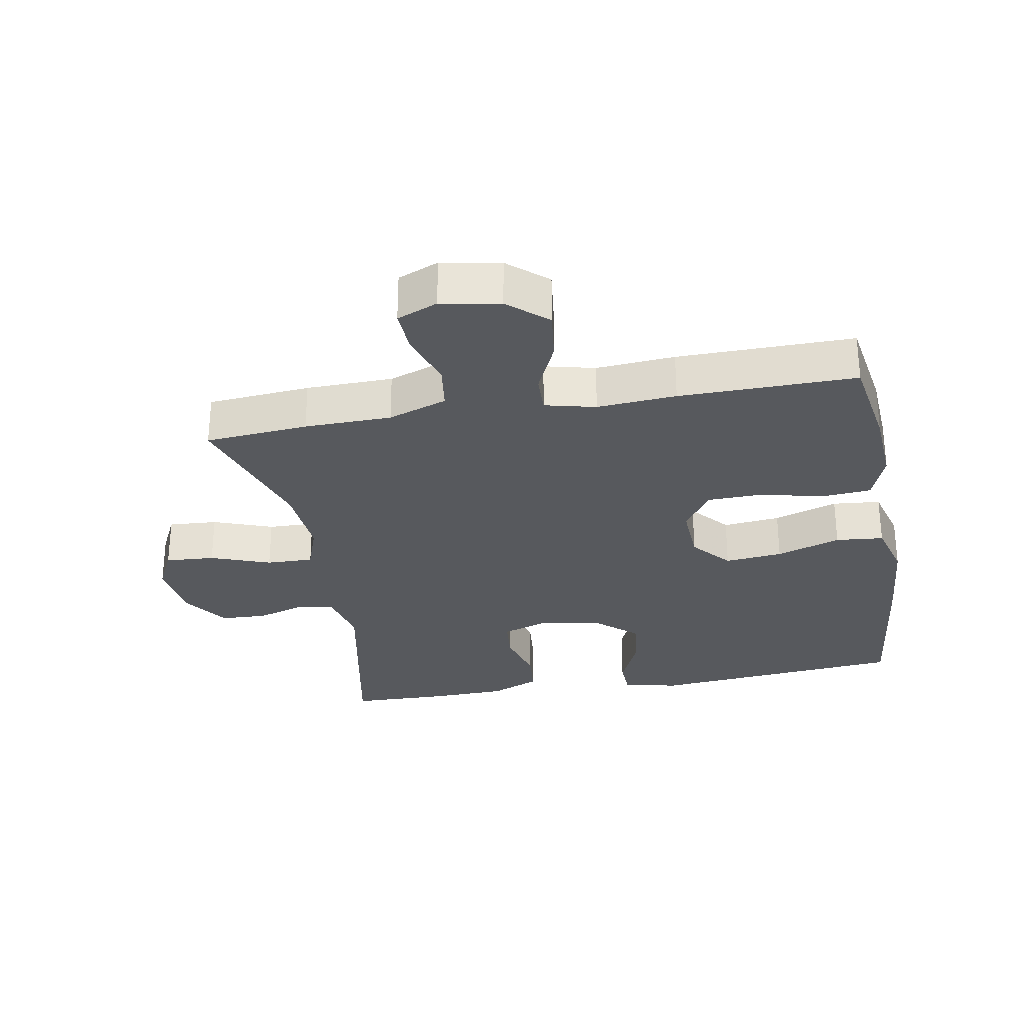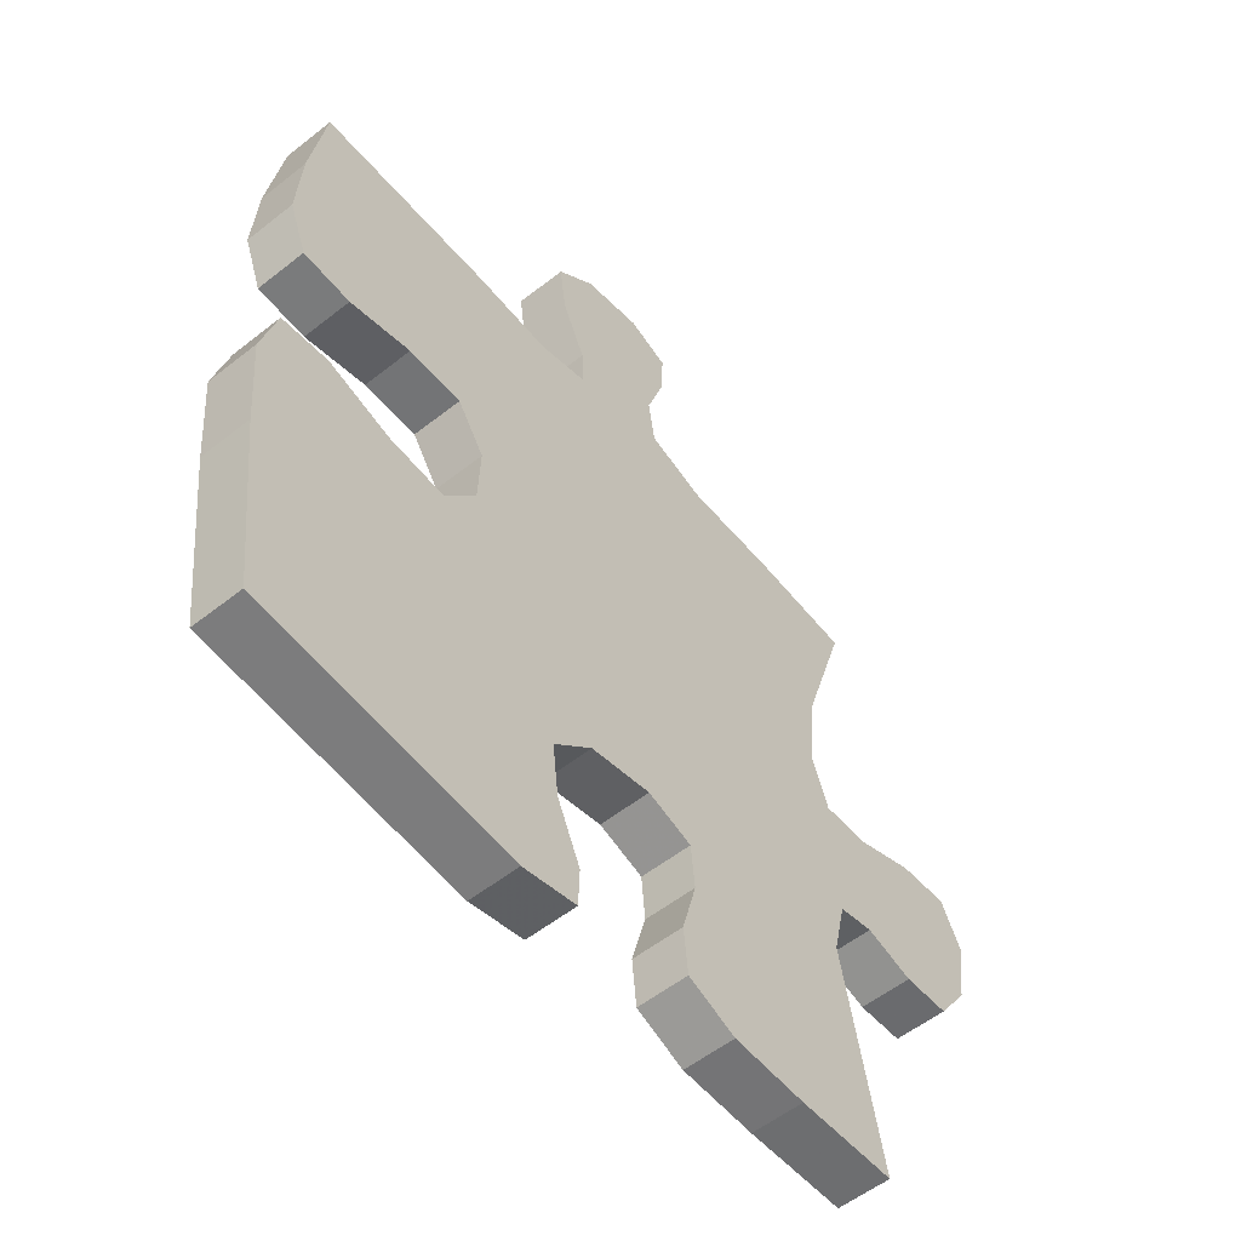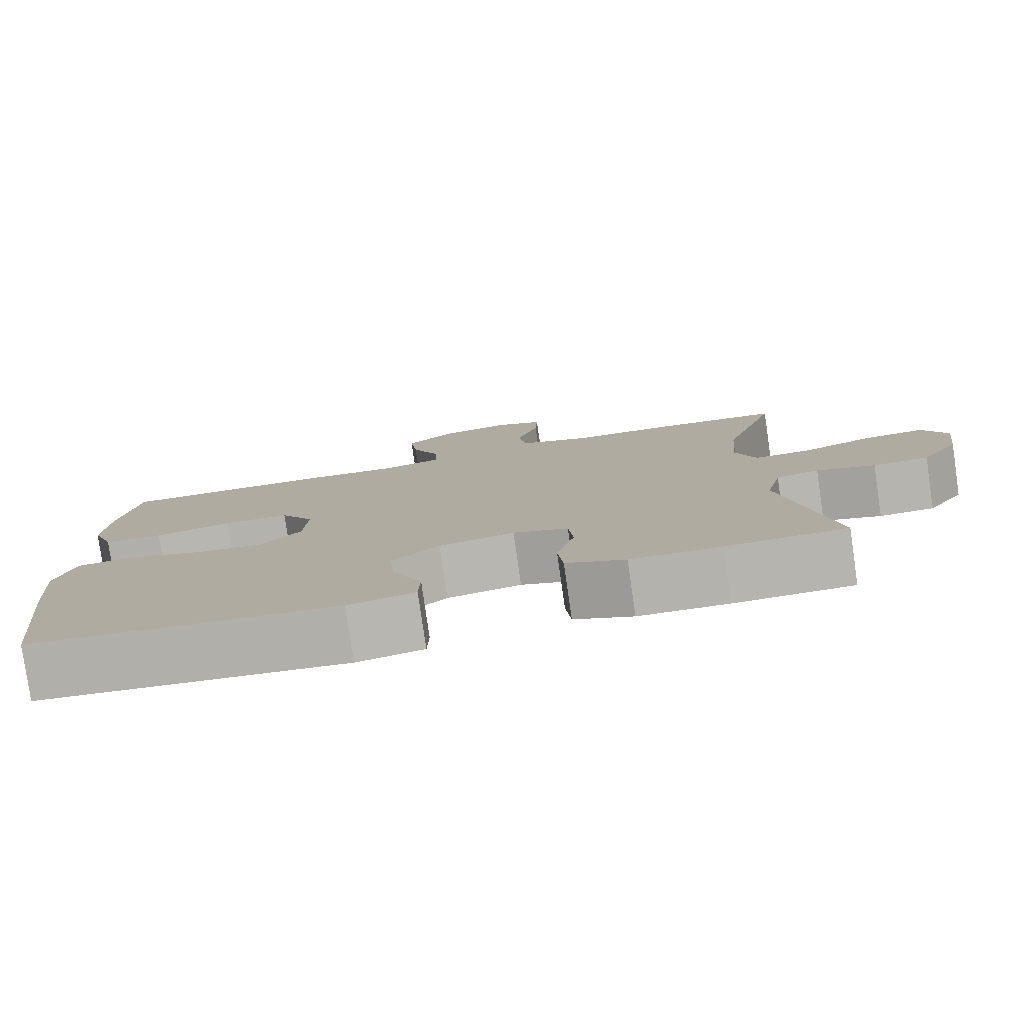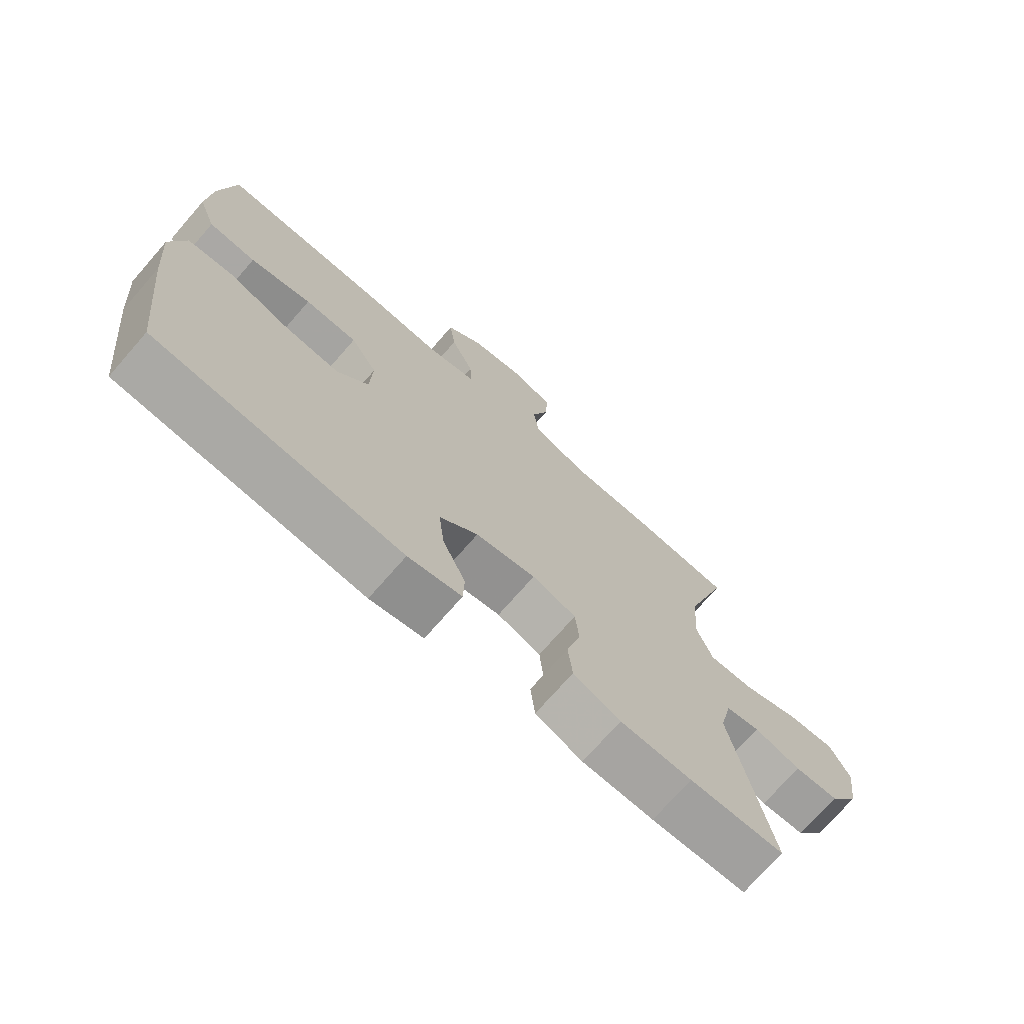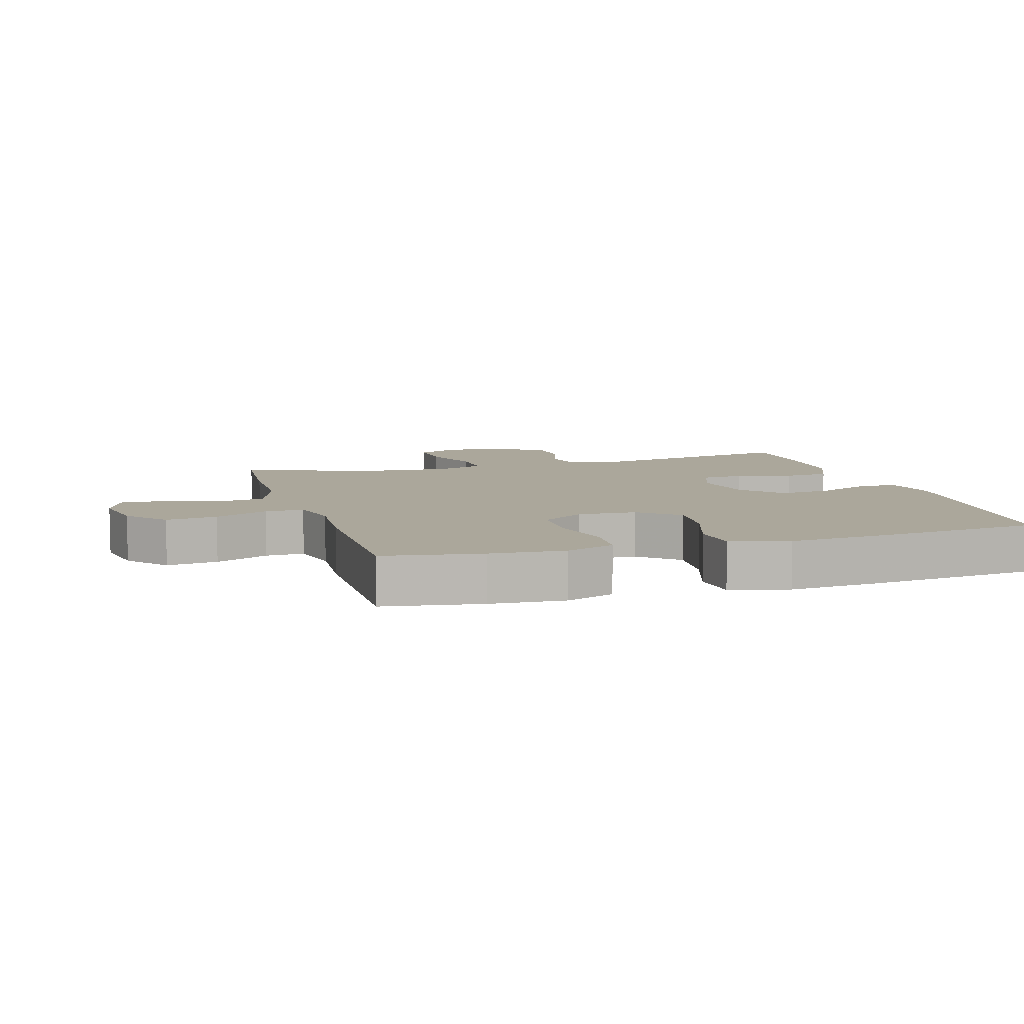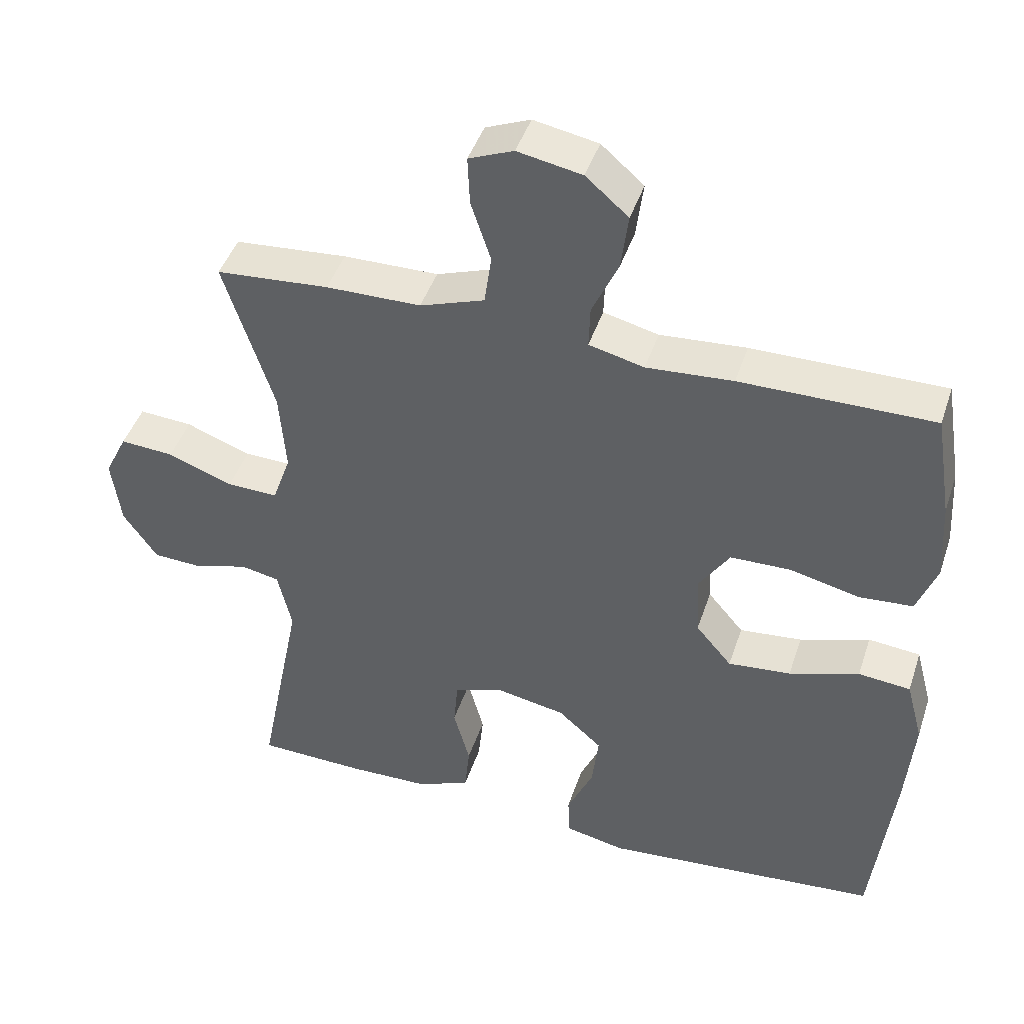
<metadata>
{"format":"obj","ext":"obj","renderer":"f3d","projection":"perspective","resolution":1024,"background":"white","views":[{"elev":-29.2,"azim":10.3,"up":"+Y"},{"elev":-55.2,"azim":129.8,"up":"+Z"},{"elev":-79.9,"azim":-171.8,"up":"+Z"},{"elev":-72.7,"azim":138.9,"up":"+Z"},{"elev":8.1,"azim":73.4,"up":"+Y"},{"elev":44.4,"azim":17.9,"up":"+Z"}]}
</metadata>
<code>
v -0.5 0.07 0.5
v -0.341 0.07 0.513
v -0.207 0.07 0.515
v -0.116 0.07 0.547
v -0.106 0.07 0.618
v -0.134 0.07 0.703
v -0.137 0.07 0.772
v -0.074 0.07 0.798
v 0.017 0.07 0.781
v 0.077 0.07 0.729
v 0.067 0.07 0.65
v 0.03 0.07 0.568
v 0.028 0.07 0.508
v 0.106 0.07 0.489
v 0.228 0.07 0.498
v 0.5 0.07 0.5
v 0.524 0.07 0.35
v 0.531 0.07 0.235
v 0.503 0.07 0.16
v 0.427 0.07 0.154
v 0.328 0.07 0.177
v 0.243 0.07 0.175
v 0.2 0.07 0.109
v 0.204 0.07 0.018
v 0.255 0.07 -0.042
v 0.344 0.07 -0.033
v 0.443 0.07 0
v 0.517 0.07 -0.007
v 0.541 0.07 -0.097
v 0.53 0.07 -0.233
v 0.5 0.07 -0.5
v 0.105 0.07 -0.536
v 0.019 0.07 -0.518
v 0.017 0.07 -0.459
v 0.054 0.07 -0.376
v 0.063 0.07 -0.296
v 0.001 0.07 -0.241
v -0.096 0.07 -0.223
v -0.167 0.07 -0.247
v -0.173 0.07 -0.314
v -0.15 0.07 -0.399
v -0.157 0.07 -0.469
v -0.233 0.07 -0.501
v -0.348 0.07 -0.504
v -0.5 0.07 -0.5
v -0.437 0.07 -0.179
v -0.457 0.07 -0.092
v -0.512 0.07 -0.081
v -0.587 0.07 -0.104
v -0.658 0.07 -0.101
v -0.706 0.07 -0.031
v -0.719 0.07 0.066
v -0.687 0.07 0.131
v -0.611 0.07 0.126
v -0.519 0.07 0.092
v -0.447 0.07 0.09
v -0.421 0.07 0.164
v -0.43 0.07 0.281
v -0.5 0 0.5
v -0.341 0 0.513
v -0.207 0 0.515
v -0.116 0 0.547
v -0.106 0 0.618
v -0.134 0 0.703
v -0.137 0 0.772
v -0.074 0 0.798
v 0.017 0 0.781
v 0.077 0 0.729
v 0.067 0 0.65
v 0.03 0 0.568
v 0.028 0 0.508
v 0.106 0 0.489
v 0.228 0 0.498
v 0.5 0 0.5
v 0.524 0 0.35
v 0.531 0 0.235
v 0.503 0 0.16
v 0.427 0 0.154
v 0.328 0 0.177
v 0.243 0 0.175
v 0.2 0 0.109
v 0.204 0 0.018
v 0.255 0 -0.042
v 0.344 0 -0.033
v 0.443 0 0
v 0.517 0 -0.007
v 0.541 0 -0.097
v 0.53 0 -0.233
v 0.5 0 -0.5
v 0.105 0 -0.536
v 0.019 0 -0.518
v 0.017 0 -0.459
v 0.054 0 -0.376
v 0.063 0 -0.296
v 0.001 0 -0.241
v -0.096 0 -0.223
v -0.167 0 -0.247
v -0.173 0 -0.314
v -0.15 0 -0.399
v -0.157 0 -0.469
v -0.233 0 -0.501
v -0.348 0 -0.504
v -0.5 0 -0.5
v -0.437 0 -0.179
v -0.457 0 -0.092
v -0.512 0 -0.081
v -0.587 0 -0.104
v -0.658 0 -0.101
v -0.706 0 -0.031
v -0.719 0 0.066
v -0.687 0 0.131
v -0.611 0 0.126
v -0.519 0 0.092
v -0.447 0 0.09
v -0.421 0 0.164
v -0.43 0 0.281
f 52 53 54 55
f 52 55 56
f 51 52 56
f 48 49 50 51
f 47 48 51 56
f 46 47 56 57
f 44 45 46
f 43 44 46 57
f 40 41 42 43
f 39 40 43 57
f 32 33 34 35
f 32 35 36
f 31 32 36
f 30 31 36 37
f 26 27 28 29
f 25 26 29 30
f 18 19 20 21
f 18 21 22
f 17 18 22
f 14 15 16 17
f 13 14 17 22
f 9 10 11 12
f 9 12 13
f 8 9 13
f 5 6 7 8
f 4 5 8 13
f 3 4 13 22
f 58 1 2 3
f 38 39 57 58
f 25 30 37 38
f 24 25 38 58
f 23 24 58 3
f 3 22 23
f 113 112 111 110
f 114 113 110
f 114 110 109
f 109 108 107 106
f 114 109 106 105
f 115 114 105 104
f 104 103 102
f 115 104 102 101
f 101 100 99 98
f 115 101 98 97
f 93 92 91 90
f 94 93 90
f 94 90 89
f 95 94 89 88
f 87 86 85 84
f 88 87 84 83
f 79 78 77 76
f 80 79 76
f 80 76 75
f 75 74 73 72
f 80 75 72 71
f 70 69 68 67
f 71 70 67
f 71 67 66
f 66 65 64 63
f 71 66 63 62
f 80 71 62 61
f 61 60 59 116
f 116 115 97 96
f 96 95 88 83
f 116 96 83 82
f 61 116 82 81
f 81 80 61
f 1 59 60 2
f 2 60 61 3
f 3 61 62 4
f 4 62 63 5
f 5 63 64 6
f 6 64 65 7
f 7 65 66 8
f 8 66 67 9
f 9 67 68 10
f 10 68 69 11
f 11 69 70 12
f 12 70 71 13
f 13 71 72 14
f 14 72 73 15
f 15 73 74 16
f 16 74 75 17
f 17 75 76 18
f 18 76 77 19
f 19 77 78 20
f 20 78 79 21
f 21 79 80 22
f 22 80 81 23
f 23 81 82 24
f 24 82 83 25
f 25 83 84 26
f 26 84 85 27
f 27 85 86 28
f 28 86 87 29
f 29 87 88 30
f 30 88 89 31
f 31 89 90 32
f 32 90 91 33
f 33 91 92 34
f 34 92 93 35
f 35 93 94 36
f 36 94 95 37
f 37 95 96 38
f 38 96 97 39
f 39 97 98 40
f 40 98 99 41
f 41 99 100 42
f 42 100 101 43
f 43 101 102 44
f 44 102 103 45
f 45 103 104 46
f 46 104 105 47
f 47 105 106 48
f 48 106 107 49
f 49 107 108 50
f 50 108 109 51
f 51 109 110 52
f 52 110 111 53
f 53 111 112 54
f 54 112 113 55
f 55 113 114 56
f 56 114 115 57
f 57 115 116 58
f 58 116 59 1

</code>
